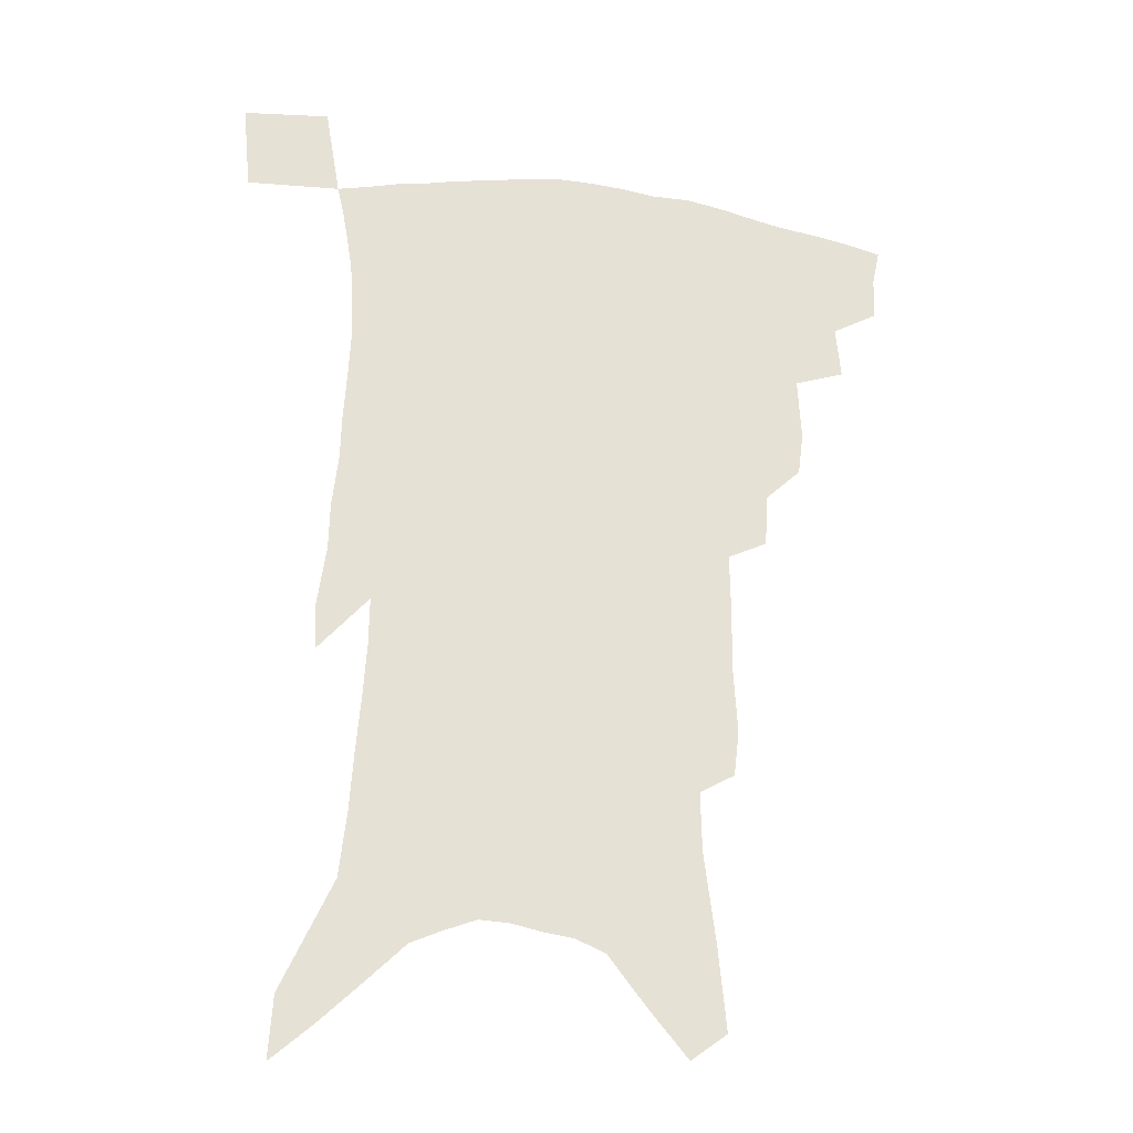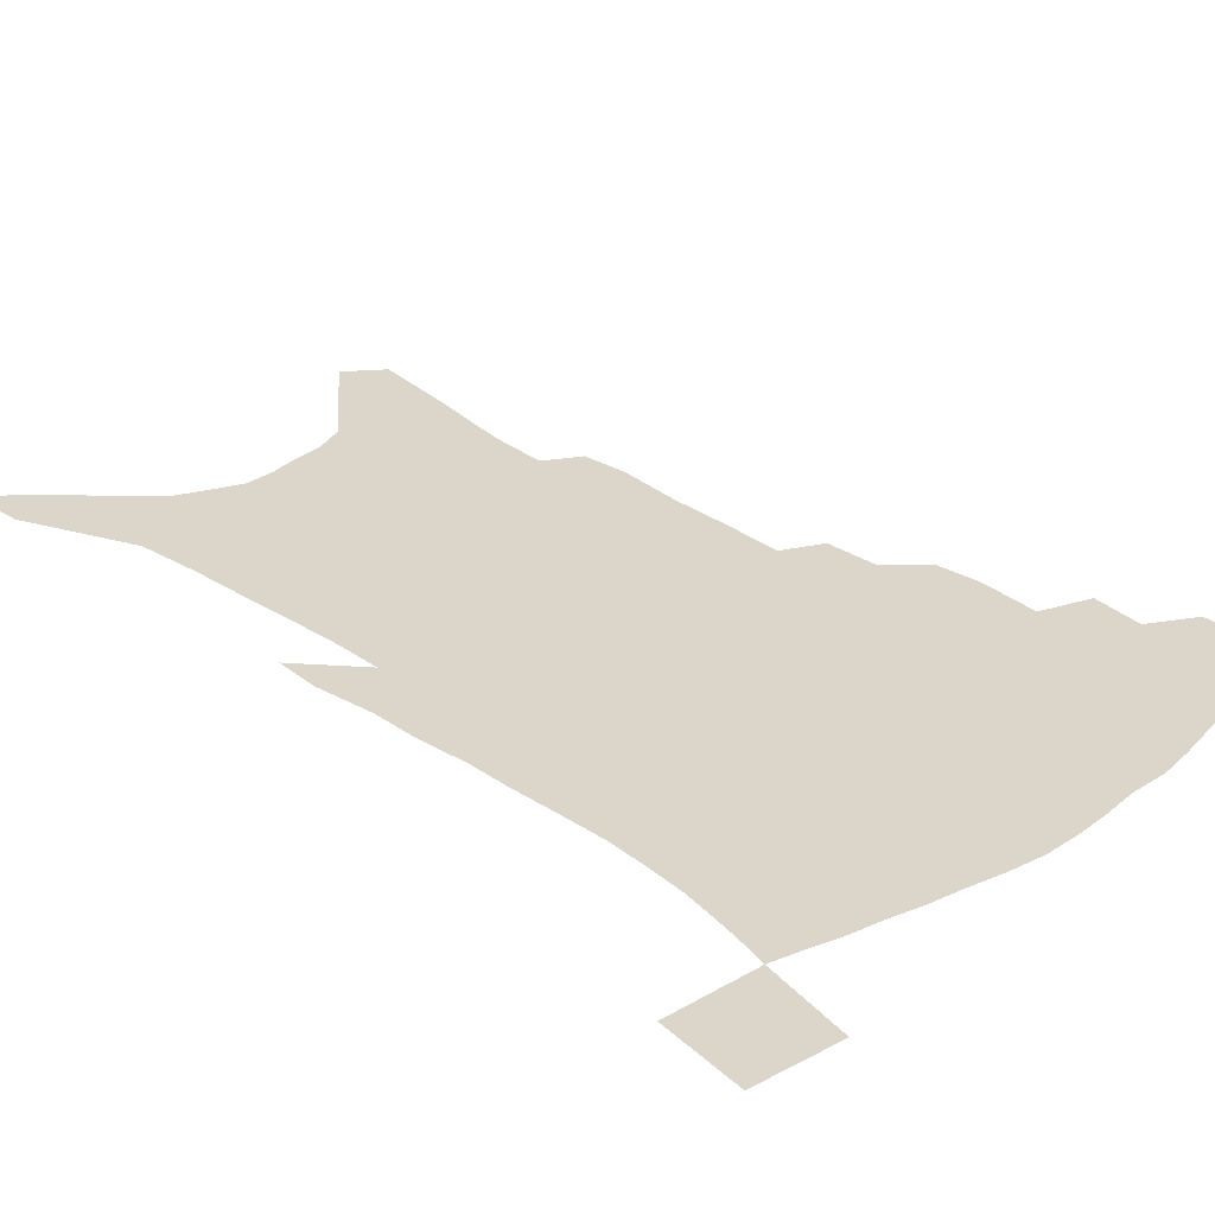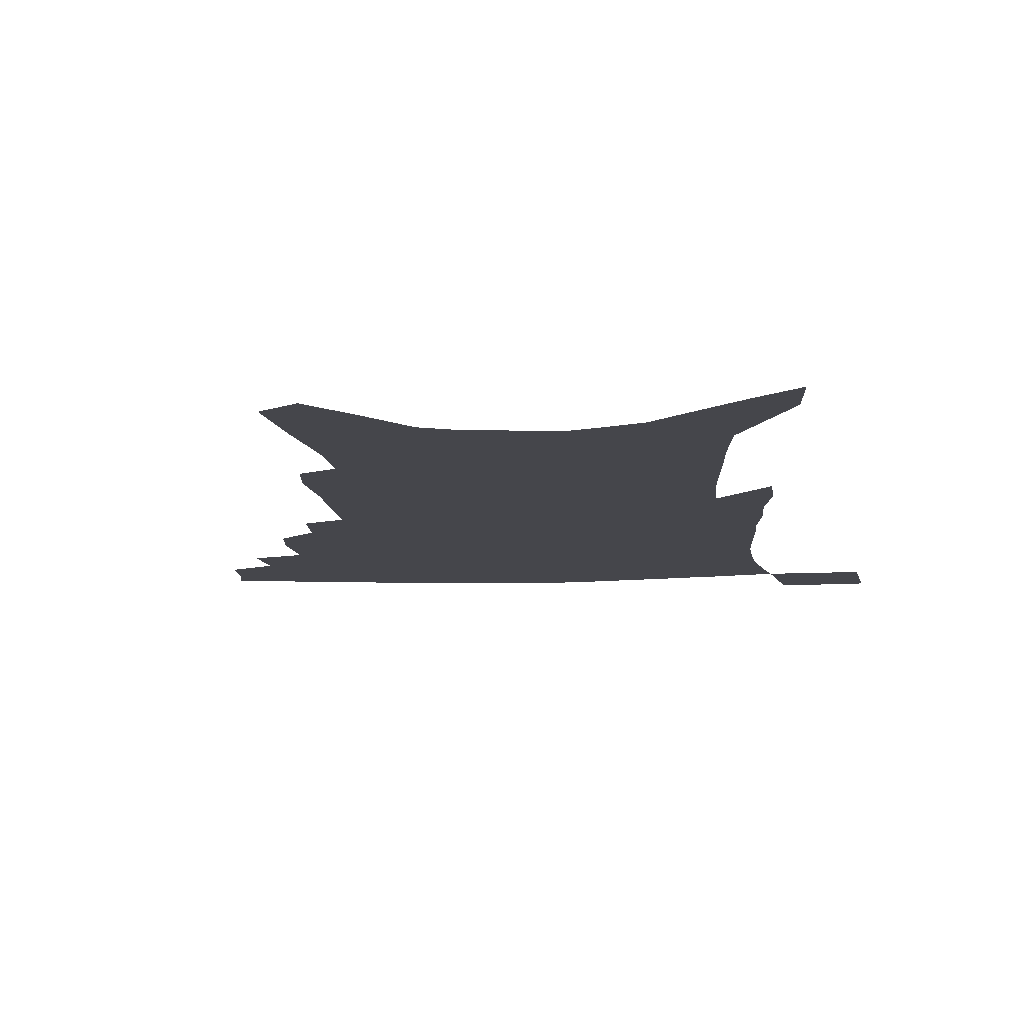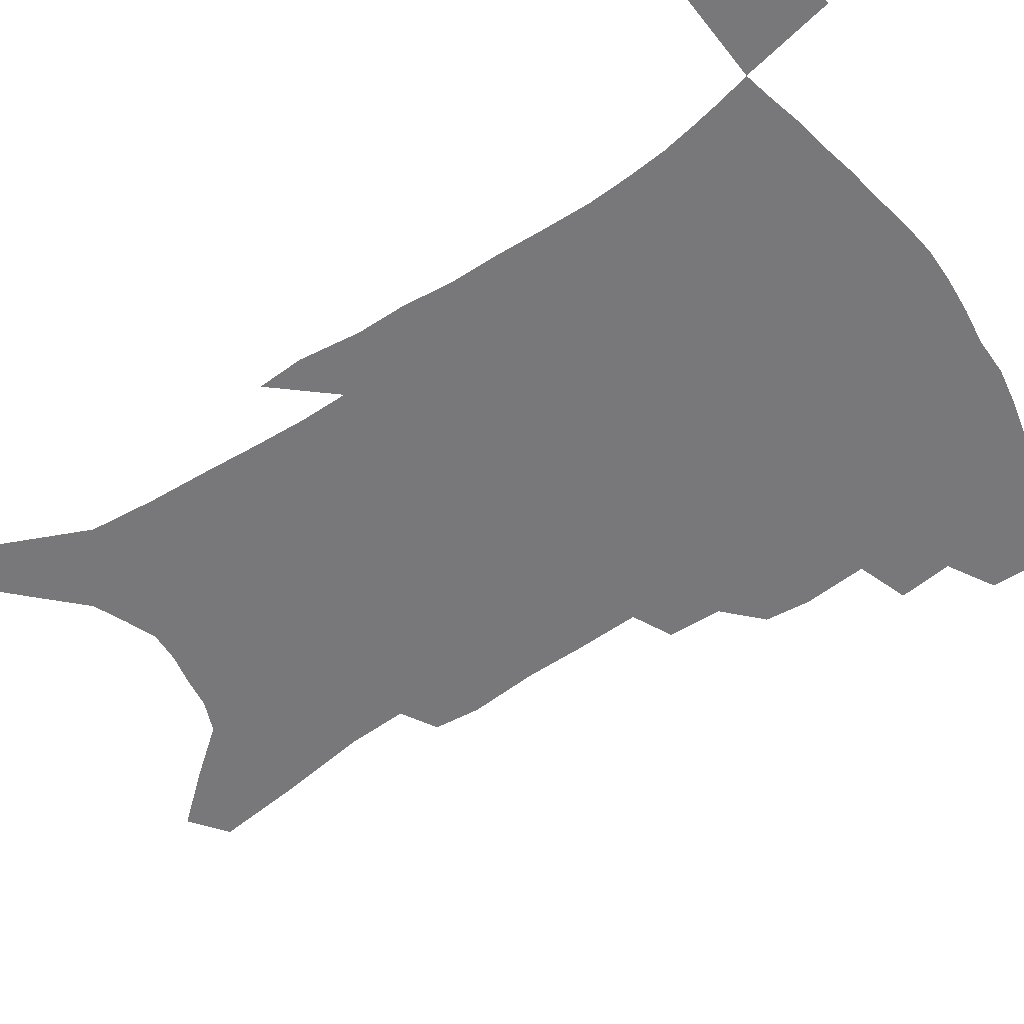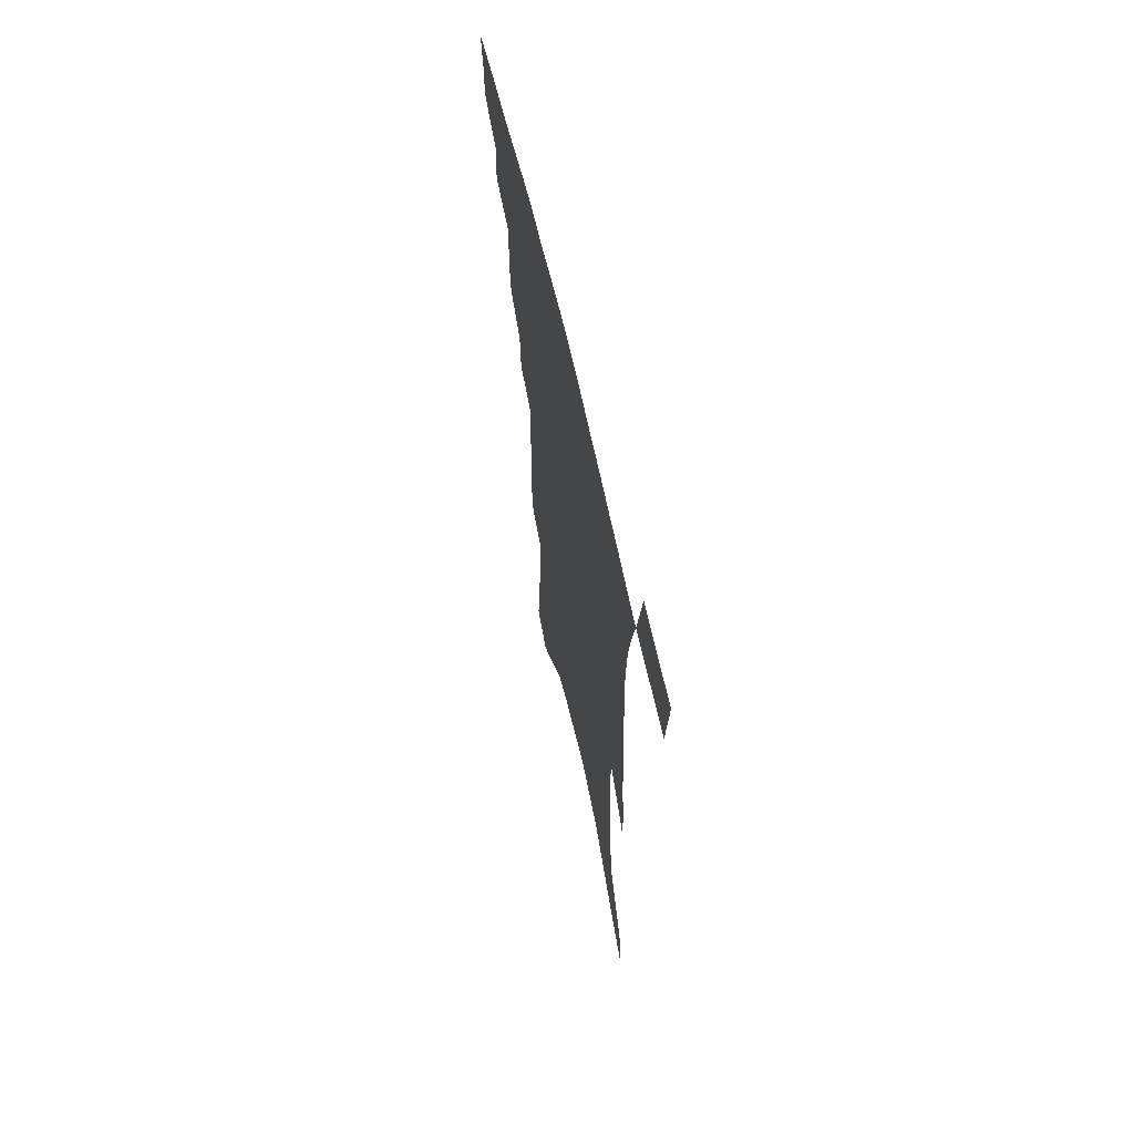
<metadata>
{"format":"obj","ext":"obj","renderer":"f3d","projection":"perspective","resolution":1024,"background":"white","views":[{"elev":-25.8,"azim":169.0,"up":"+Y"},{"elev":29.9,"azim":137.3,"up":"+Z"},{"elev":-10.0,"azim":5.7,"up":"+Z"},{"elev":-57.5,"azim":125.3,"up":"+Z"},{"elev":66.1,"azim":77.1,"up":"+Y"}]}
</metadata>
<code>
v 458.5 389.8 0
v 457.9 405.4 0
v 455.2 418.5 0
v 473.1 361.7 0
v 474.9 380.7 0
v 472.8 394.4 0
v 470.6 407.9 0
v 467.8 421.5 0
v 492 317.2 0
v 490.1 333 0
v 491.3 355.7 0
v 490 370.9 0
v 488.7 384.9 0
v 485.9 397.6 0
v 483.4 410.6 0
v 480.6 424 0
v 506 286 0
v 504.9 305.2 0
v 504.9 325.7 0
v 504.3 343.1 0
v 504.6 361.7 0
v 503.2 375.2 0
v 501.2 387.7 0
v 498.9 400.2 0
v 496.6 412.9 0
v 494.2 425.9 0
v 520.8 194 0
v 518.9 210.5 0
v 520.3 235.2 0
v 520 255.8 0
v 520.3 279.3 0
v 518.8 297.3 0
v 520.1 320.9 0
v 518.9 335.9 0
v 517.4 349.7 0
v 516.7 364.6 0
v 515.3 377.7 0
v 513.5 390 0
v 511.3 402.5 0
v 509.2 415.2 0
v 506.9 428.7 0
v 526 101.8 0
v 528.9 131.7 0
v 533.1 165 0
v 533.6 186.8 0
v 534.4 211.5 0
v 533.4 230 0
v 533.3 250.7 0
v 532.8 270.7 0
v 531.9 288.6 0
v 530.7 305.1 0
v 531.3 325.5 0
v 530.3 339.4 0
v 529.8 354.3 0
v 528.5 366.9 0
v 527.5 379.8 0
v 525.6 392 0
v 523.9 404.5 0
v 522 417 0
v 519.5 431.8 0
v 539.2 92.03 0
v 541.5 122.3 0
v 543.8 151.5 0
v 545.2 176.8 0
v 545.3 198.4 0
v 546.5 225.3 0
v 545.7 243.4 0
v 544.5 259.9 0
v 543.2 275.4 0
v 542.7 294 0
v 542.8 313.2 0
v 542.3 328.6 0
v 541.8 343 0
v 541.5 357.1 0
v 540.6 369.4 0
v 540 381.9 0
v 538.2 393.8 0
v 536.5 406.4 0
v 534.5 419.7 0
v 532.3 434.1 0
v 553.2 108.9 0
v 555.6 140.3 0
v 557.6 168.9 0
v 556.9 187.5 0
v 556.3 206.9 0
v 557.1 233.2 0
v 556.2 250.2 0
v 555.7 268.7 0
v 554.3 282.4 0
v 553.8 299.8 0
v 553.8 317.4 0
v 553.4 332 0
v 553.3 346.3 0
v 552.8 359.1 0
v 552.5 371.7 0
v 551.6 383.2 0
v 550.5 395 0
v 549.8 407.2 0
v 548.1 420.1 0
v 546 434.2 0
v 567.2 127 0
v 568.2 154.1 0
v 567.8 173.4 0
v 567.3 192.7 0
v 567.5 216.7 0
v 566.9 234.8 0
v 566.3 254.4 0
v 565.6 271 0
v 564.9 287.4 0
v 564.6 304.6 0
v 564.5 320.7 0
v 563.9 332.8 0
v 564.2 348 0
v 564.2 361.1 0
v 563.9 372.8 0
v 563 384.1 0
v 562.8 396 0
v 562.1 408 0
v 560.7 420.9 0
v 558.7 436 0
v 578.3 131.7 0
v 578.8 159 0
v 578.5 180.2 0
v 577.4 195.4 0
v 577.4 219.3 0
v 576.8 237.5 0
v 576.2 254.7 0
v 575.6 272 0
v 574.9 287 0
v 574.8 304 0
v 574.7 321.4 0
v 575.1 336.9 0
v 574.8 348.6 0
v 574.9 361.5 0
v 575.2 373.7 0
v 575 384.9 0
v 575.1 396.6 0
v 574.7 408.3 0
v 573 422.1 0
v 571.3 437 0
v 589.2 133.2 0
v 589.2 160.8 0
v 588.6 181.7 0
v 588.1 204.3 0
v 587.5 221.9 0
v 586.9 242.7 0
v 586.3 257.9 0
v 586 277.1 0
v 585.6 291.9 0
v 585.2 307.1 0
v 585.2 323.7 0
v 585.3 337.7 0
v 585.6 350.3 0
v 585.9 363.3 0
v 586.1 373.8 0
v 587 385.9 0
v 586.8 397 0
v 586.6 408.4 0
v 585.3 422.4 0
v 583.9 437.2 0
v 600.1 135.6 0
v 599.6 160.1 0
v 598.9 181.7 0
v 598.5 200.7 0
v 597.6 220.1 0
v 596.9 240.2 0
v 596.2 259.3 0
v 596.1 274 0
v 595.5 293.8 0
v 595.4 307.6 0
v 595.2 323.4 0
v 595.6 335.7 0
v 595.9 350.4 0
v 596.4 362.2 0
v 597.4 375 0
v 598 386.1 0
v 598.3 397.1 0
v 598.2 409.1 0
v 597.7 422 0
v 597.1 435.6 0
v 611 136.2 0
v 610.6 155.7 0
v 609.2 179.8 0
v 608.6 200 0
v 607.5 220.7 0
v 606.8 240.8 0
v 606.5 256.8 0
v 605.9 274.5 0
v 605.8 290.5 0
v 605.5 306.8 0
v 605.4 321.9 0
v 605.8 338 0
v 606.2 349.8 0
v 606.9 361.3 0
v 607.8 374.4 0
v 608.7 385.7 0
v 609.6 396.6 0
v 610.9 407.8 0
v 611 419.8 0
v 610.7 433.1 0
v 622.4 131.8 0
v 621.3 153.8 0
v 620.8 172.4 0
v 619.3 195.7 0
v 617.3 221.4 0
v 616.6 240 0
v 616.6 255.3 0
v 615.7 274.2 0
v 616.4 286.7 0
v 615.9 303.4 0
v 615.9 318.3 0
v 615.5 336.9 0
v 616.2 349.8 0
v 617.2 360.7 0
v 618.2 372.8 0
v 619.4 384.2 0
v 620.7 395.5 0
v 622.5 406.6 0
v 623 418.2 0
v 623.2 431.2 0
v 634 126.8 0
v 633.1 147.6 0
v 631.1 172.4 0
v 630.3 191.3 0
v 628.6 213.8 0
v 627.6 233.7 0
v 627.8 248.9 0
v 626.6 268.5 0
v 626.4 285 0
v 626.2 301 0
v 626.1 316.5 0
v 626.7 330.7 0
v 626.4 346.8 0
v 627.6 358.4 0
v 628.7 370.9 0
v 629.9 383.7 0
v 631.5 394.1 0
v 633.2 405.5 0
v 634.7 416.2 0
v 635.6 428.5 0
v 648.6 112.5 0
v 646.1 137.7 0
v 643.7 162.5 0
v 642.3 183.3 0
v 639.6 208.2 0
v 639.1 226.1 0
v 638.7 243.6 0
v 637.7 262.5 0
v 637 280.2 0
v 637.5 295 0
v 636.5 312.8 0
v 637.3 326.3 0
v 637 342.3 0
v 638 355.5 0
v 639.2 367.8 0
v 640.2 381.3 0
v 642 392.8 0
v 643.8 403.8 0
v 645.6 414.5 0
v 647 426.6 0
v 663.6 98.23 0
v 660.8 124.1 0
v 658.5 147.8 0
v 655.8 171.6 0
v 654.4 192.8 0
v 652.6 213.8 0
v 651.3 233.4 0
v 651 250.8 0
v 650.9 268.1 0
v 649.8 286.5 0
v 648.8 304.2 0
v 648.6 320 0
v 650.2 333 0
v 648.9 351 0
v 649.5 365.3 0
v 650.2 379.5 0
v 652.5 390.3 0
v 654.3 401.9 0
v 656.3 412.7 0
v 658.5 423.7 0
v 678.6 85.22 0
v 677.1 107.6 0
v 669.6 230.1 0
v 670.1 247 0
v 666.9 269.2 0
v 666.5 286.3 0
v 664.3 305.8 0
v 663.8 322.2 0
v 662.7 340 0
v 661.8 357.3 0
v 662.2 372.2 0
v 663.2 386.8 0
v 665 398.9 0
v 667.1 410.5 0
v 669.5 421.4 0
v 675 454.3 0
v 703.6 419.9 0
v 706.5 451.6 0
f 5 6 1
f 1 6 2
f 6 7 2
f 2 7 3
f 7 8 3
f 11 12 4
f 4 12 5
f 12 13 5
f 5 13 6
f 13 14 6
f 6 14 7
f 14 15 7
f 7 15 8
f 15 16 8
f 18 19 9
f 9 19 10
f 19 20 10
f 10 20 11
f 20 21 11
f 11 21 12
f 21 22 12
f 12 22 13
f 22 23 13
f 13 23 14
f 23 24 14
f 14 24 15
f 24 25 15
f 15 25 16
f 25 26 16
f 31 32 17
f 17 32 18
f 32 33 18
f 18 33 19
f 33 34 19
f 19 34 20
f 34 35 20
f 20 35 21
f 35 36 21
f 21 36 22
f 36 37 22
f 22 37 23
f 37 38 23
f 23 38 24
f 38 39 24
f 24 39 25
f 39 40 25
f 25 40 26
f 40 41 26
f 45 46 27
f 27 46 28
f 46 47 28
f 28 47 29
f 47 48 29
f 29 48 30
f 48 49 30
f 30 49 31
f 49 50 31
f 31 50 32
f 50 51 32
f 32 51 33
f 51 52 33
f 33 52 34
f 52 53 34
f 34 53 35
f 53 54 35
f 35 54 36
f 54 55 36
f 36 55 37
f 55 56 37
f 37 56 38
f 56 57 38
f 38 57 39
f 57 58 39
f 39 58 40
f 58 59 40
f 40 59 41
f 59 60 41
f 61 62 42
f 42 62 43
f 62 63 43
f 43 63 44
f 63 64 44
f 44 64 45
f 64 65 45
f 45 65 46
f 65 66 46
f 46 66 47
f 66 67 47
f 47 67 48
f 67 68 48
f 48 68 49
f 68 69 49
f 49 69 50
f 69 70 50
f 50 70 51
f 70 71 51
f 51 71 52
f 71 72 52
f 52 72 53
f 72 73 53
f 53 73 54
f 73 74 54
f 54 74 55
f 74 75 55
f 55 75 56
f 75 76 56
f 56 76 57
f 76 77 57
f 57 77 58
f 77 78 58
f 58 78 59
f 78 79 59
f 59 79 60
f 79 80 60
f 61 81 62
f 81 82 62
f 62 82 63
f 82 83 63
f 63 83 64
f 83 84 64
f 64 84 65
f 84 85 65
f 65 85 66
f 85 86 66
f 66 86 67
f 86 87 67
f 67 87 68
f 87 88 68
f 68 88 69
f 88 89 69
f 69 89 70
f 89 90 70
f 70 90 71
f 90 91 71
f 71 91 72
f 91 92 72
f 72 92 73
f 92 93 73
f 73 93 74
f 93 94 74
f 74 94 75
f 94 95 75
f 75 95 76
f 95 96 76
f 76 96 77
f 96 97 77
f 77 97 78
f 97 98 78
f 78 98 79
f 98 99 79
f 79 99 80
f 99 100 80
f 81 101 82
f 101 102 82
f 82 102 83
f 102 103 83
f 83 103 84
f 103 104 84
f 84 104 85
f 104 105 85
f 85 105 86
f 105 106 86
f 86 106 87
f 106 107 87
f 87 107 88
f 107 108 88
f 88 108 89
f 108 109 89
f 89 109 90
f 109 110 90
f 90 110 91
f 110 111 91
f 91 111 92
f 111 112 92
f 92 112 93
f 112 113 93
f 93 113 94
f 113 114 94
f 94 114 95
f 114 115 95
f 95 115 96
f 115 116 96
f 96 116 97
f 116 117 97
f 97 117 98
f 117 118 98
f 98 118 99
f 118 119 99
f 99 119 100
f 119 120 100
f 101 121 102
f 121 122 102
f 102 122 103
f 122 123 103
f 103 123 104
f 123 124 104
f 104 124 105
f 124 125 105
f 105 125 106
f 125 126 106
f 106 126 107
f 126 127 107
f 107 127 108
f 127 128 108
f 108 128 109
f 128 129 109
f 109 129 110
f 129 130 110
f 110 130 111
f 130 131 111
f 111 131 112
f 131 132 112
f 112 132 113
f 132 133 113
f 113 133 114
f 133 134 114
f 114 134 115
f 134 135 115
f 115 135 116
f 135 136 116
f 116 136 117
f 136 137 117
f 117 137 118
f 137 138 118
f 118 138 119
f 138 139 119
f 119 139 120
f 139 140 120
f 121 141 122
f 141 142 122
f 122 142 123
f 142 143 123
f 123 143 124
f 143 144 124
f 124 144 125
f 144 145 125
f 125 145 126
f 145 146 126
f 126 146 127
f 146 147 127
f 127 147 128
f 147 148 128
f 128 148 129
f 148 149 129
f 129 149 130
f 149 150 130
f 130 150 131
f 150 151 131
f 131 151 132
f 151 152 132
f 132 152 133
f 152 153 133
f 133 153 134
f 153 154 134
f 134 154 135
f 154 155 135
f 135 155 136
f 155 156 136
f 136 156 137
f 156 157 137
f 137 157 138
f 157 158 138
f 138 158 139
f 158 159 139
f 139 159 140
f 159 160 140
f 141 161 142
f 161 162 142
f 142 162 143
f 162 163 143
f 143 163 144
f 163 164 144
f 144 164 145
f 164 165 145
f 145 165 146
f 165 166 146
f 146 166 147
f 166 167 147
f 147 167 148
f 167 168 148
f 148 168 149
f 168 169 149
f 149 169 150
f 169 170 150
f 150 170 151
f 170 171 151
f 151 171 152
f 171 172 152
f 152 172 153
f 172 173 153
f 153 173 154
f 173 174 154
f 154 174 155
f 174 175 155
f 155 175 156
f 175 176 156
f 156 176 157
f 176 177 157
f 157 177 158
f 177 178 158
f 158 178 159
f 178 179 159
f 159 179 160
f 179 180 160
f 161 181 162
f 181 182 162
f 162 182 163
f 182 183 163
f 163 183 164
f 183 184 164
f 164 184 165
f 184 185 165
f 165 185 166
f 185 186 166
f 166 186 167
f 186 187 167
f 167 187 168
f 187 188 168
f 168 188 169
f 188 189 169
f 169 189 170
f 189 190 170
f 170 190 171
f 190 191 171
f 171 191 172
f 191 192 172
f 172 192 173
f 192 193 173
f 173 193 174
f 193 194 174
f 174 194 175
f 194 195 175
f 175 195 176
f 195 196 176
f 176 196 177
f 196 197 177
f 177 197 178
f 197 198 178
f 178 198 179
f 198 199 179
f 179 199 180
f 199 200 180
f 181 201 182
f 201 202 182
f 182 202 183
f 202 203 183
f 183 203 184
f 203 204 184
f 184 204 185
f 204 205 185
f 185 205 186
f 205 206 186
f 186 206 187
f 206 207 187
f 187 207 188
f 207 208 188
f 188 208 189
f 208 209 189
f 189 209 190
f 209 210 190
f 190 210 191
f 210 211 191
f 191 211 192
f 211 212 192
f 192 212 193
f 212 213 193
f 193 213 194
f 213 214 194
f 194 214 195
f 214 215 195
f 195 215 196
f 215 216 196
f 196 216 197
f 216 217 197
f 197 217 198
f 217 218 198
f 198 218 199
f 218 219 199
f 199 219 200
f 219 220 200
f 201 221 202
f 221 222 202
f 202 222 203
f 222 223 203
f 203 223 204
f 223 224 204
f 204 224 205
f 224 225 205
f 205 225 206
f 225 226 206
f 206 226 207
f 226 227 207
f 207 227 208
f 227 228 208
f 208 228 209
f 228 229 209
f 209 229 210
f 229 230 210
f 210 230 211
f 230 231 211
f 211 231 212
f 231 232 212
f 212 232 213
f 232 233 213
f 213 233 214
f 233 234 214
f 214 234 215
f 234 235 215
f 215 235 216
f 235 236 216
f 216 236 217
f 236 237 217
f 217 237 218
f 237 238 218
f 218 238 219
f 238 239 219
f 219 239 220
f 239 240 220
f 221 241 222
f 241 242 222
f 222 242 223
f 242 243 223
f 223 243 224
f 243 244 224
f 224 244 225
f 244 245 225
f 225 245 226
f 245 246 226
f 226 246 227
f 246 247 227
f 227 247 228
f 247 248 228
f 228 248 229
f 248 249 229
f 229 249 230
f 249 250 230
f 230 250 231
f 250 251 231
f 231 251 232
f 251 252 232
f 232 252 233
f 252 253 233
f 233 253 234
f 253 254 234
f 234 254 235
f 254 255 235
f 235 255 236
f 255 256 236
f 236 256 237
f 256 257 237
f 237 257 238
f 257 258 238
f 238 258 239
f 258 259 239
f 239 259 240
f 259 260 240
f 241 261 242
f 261 262 242
f 242 262 243
f 262 263 243
f 243 263 244
f 263 264 244
f 244 264 245
f 264 265 245
f 245 265 246
f 265 266 246
f 246 266 247
f 266 267 247
f 247 267 248
f 267 268 248
f 248 268 249
f 268 269 249
f 249 269 250
f 269 270 250
f 250 270 251
f 270 271 251
f 251 271 252
f 271 272 252
f 252 272 253
f 272 273 253
f 253 273 254
f 273 274 254
f 254 274 255
f 274 275 255
f 255 275 256
f 275 276 256
f 256 276 257
f 276 277 257
f 257 277 258
f 277 278 258
f 258 278 259
f 278 279 259
f 259 279 260
f 279 280 260
f 261 281 262
f 281 282 262
f 262 282 263
f 268 283 269
f 283 284 269
f 269 284 270
f 284 285 270
f 270 285 271
f 285 286 271
f 271 286 272
f 286 287 272
f 272 287 273
f 287 288 273
f 273 288 274
f 288 289 274
f 274 289 275
f 289 290 275
f 275 290 276
f 290 291 276
f 276 291 277
f 291 292 277
f 277 292 278
f 292 293 278
f 278 293 279
f 293 294 279
f 279 294 280
f 294 295 280
f 295 297 296
f 297 298 296

</code>
